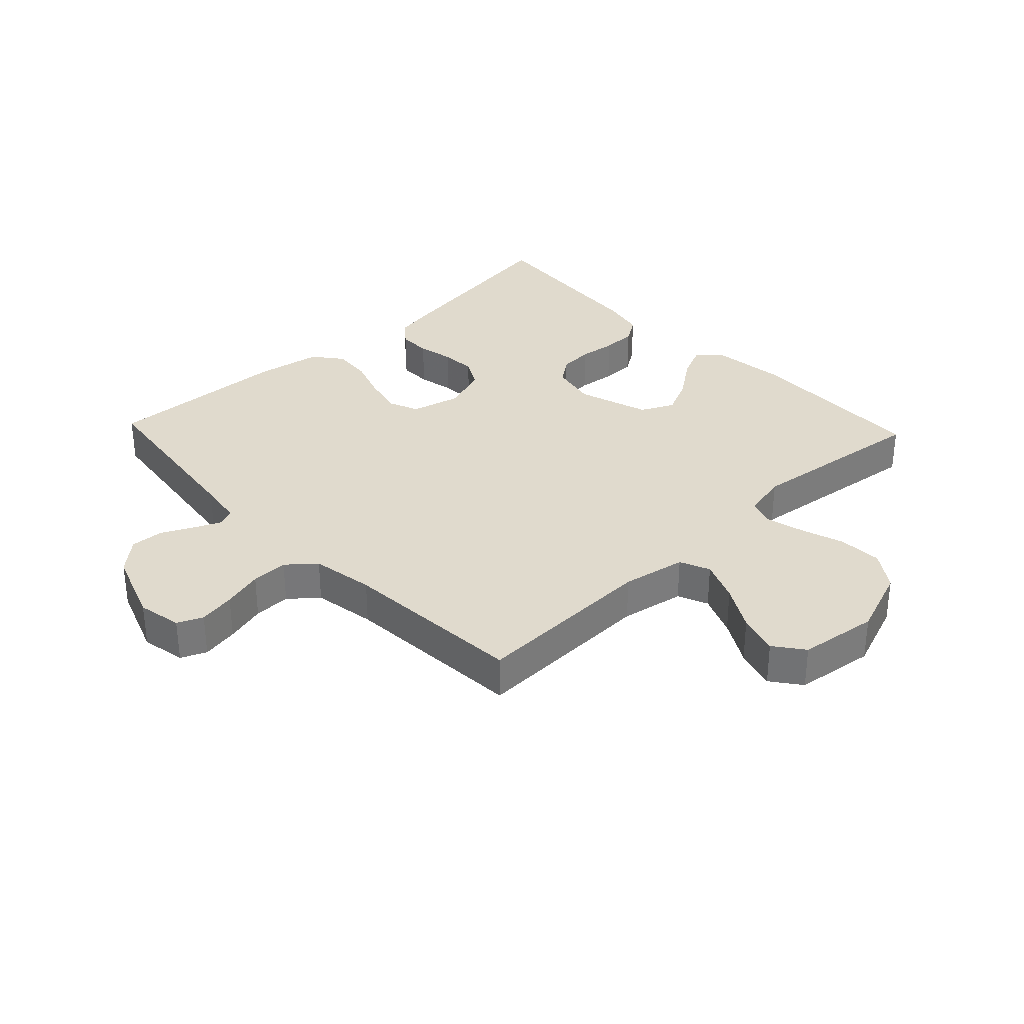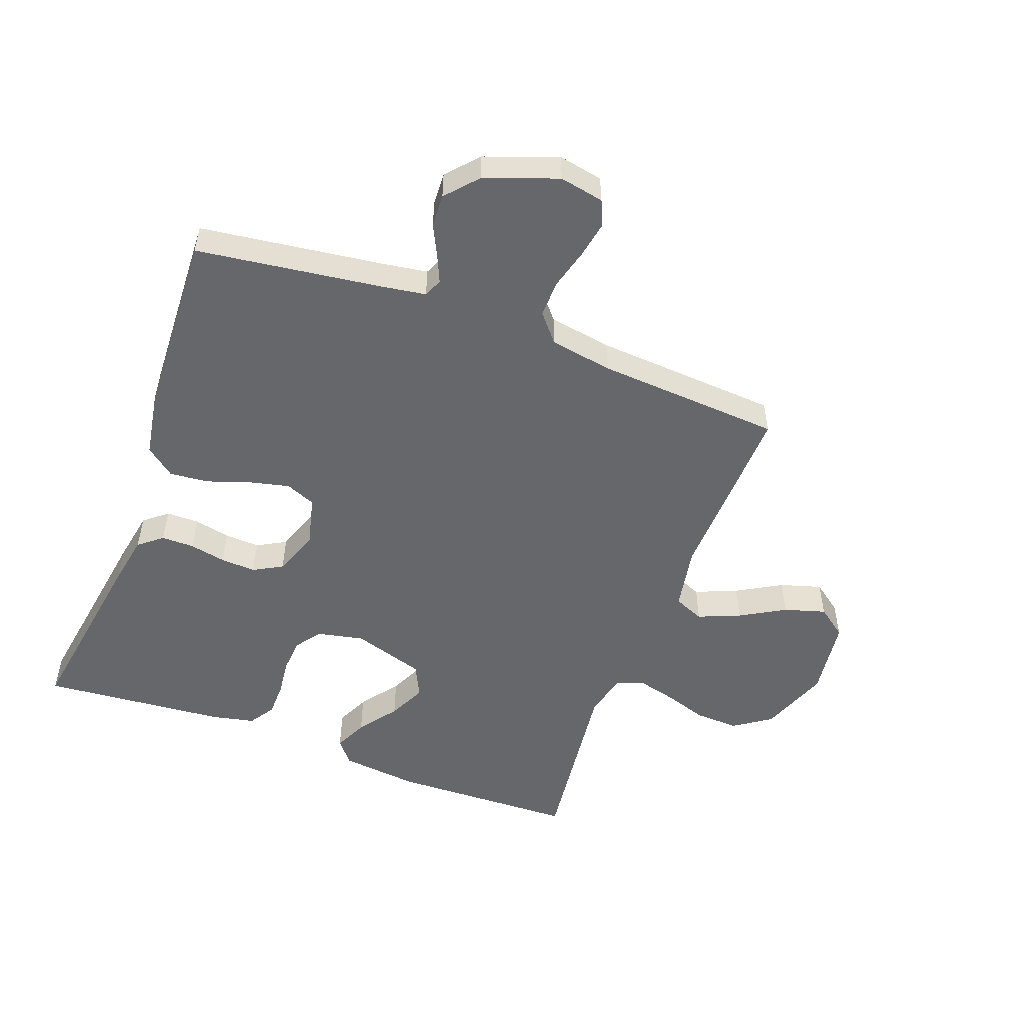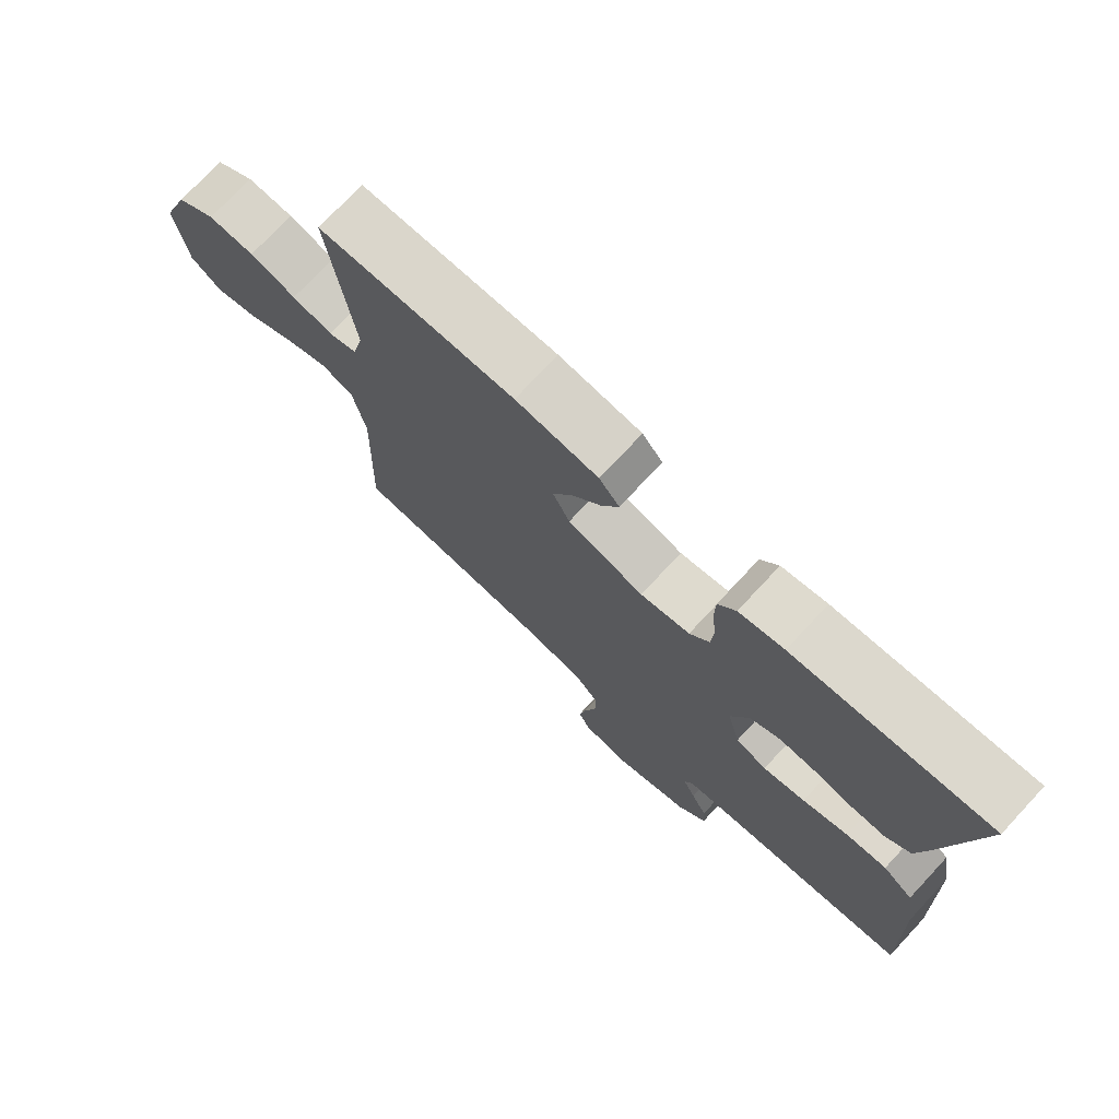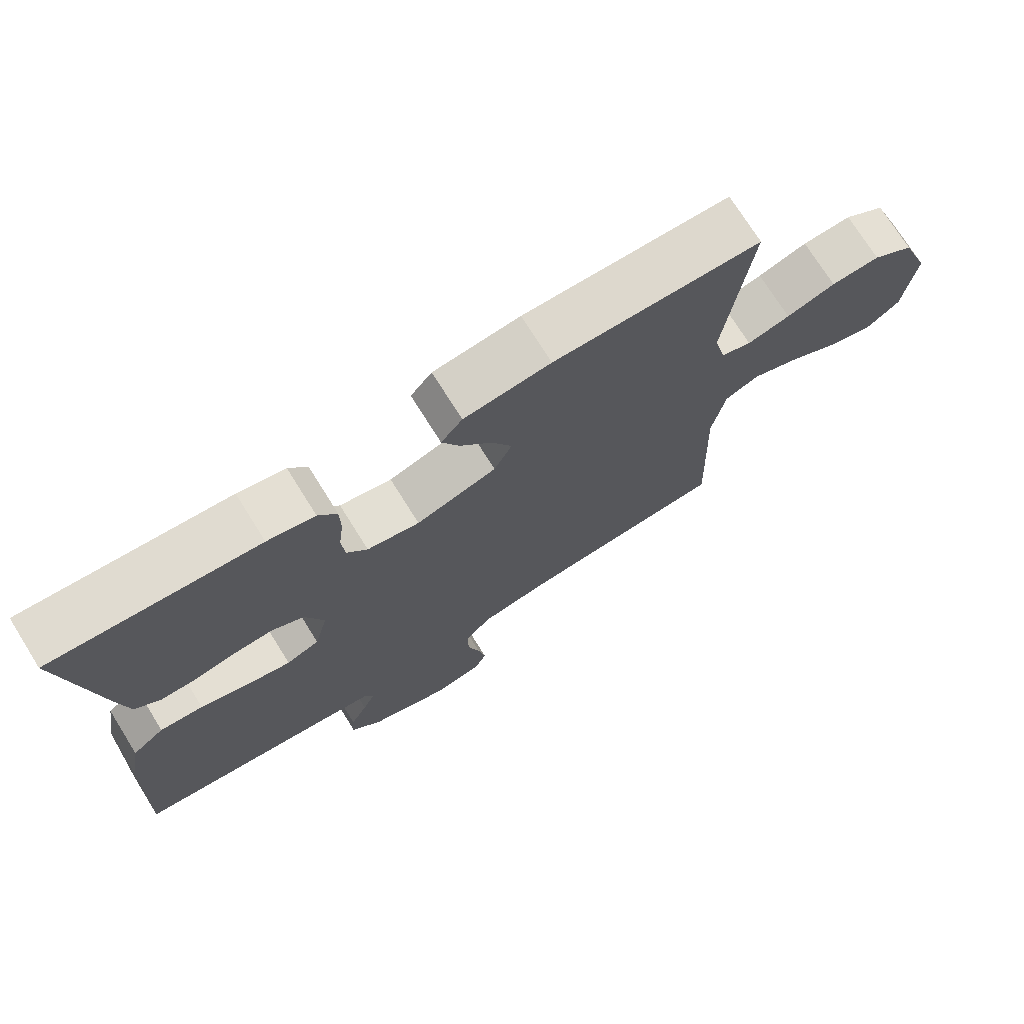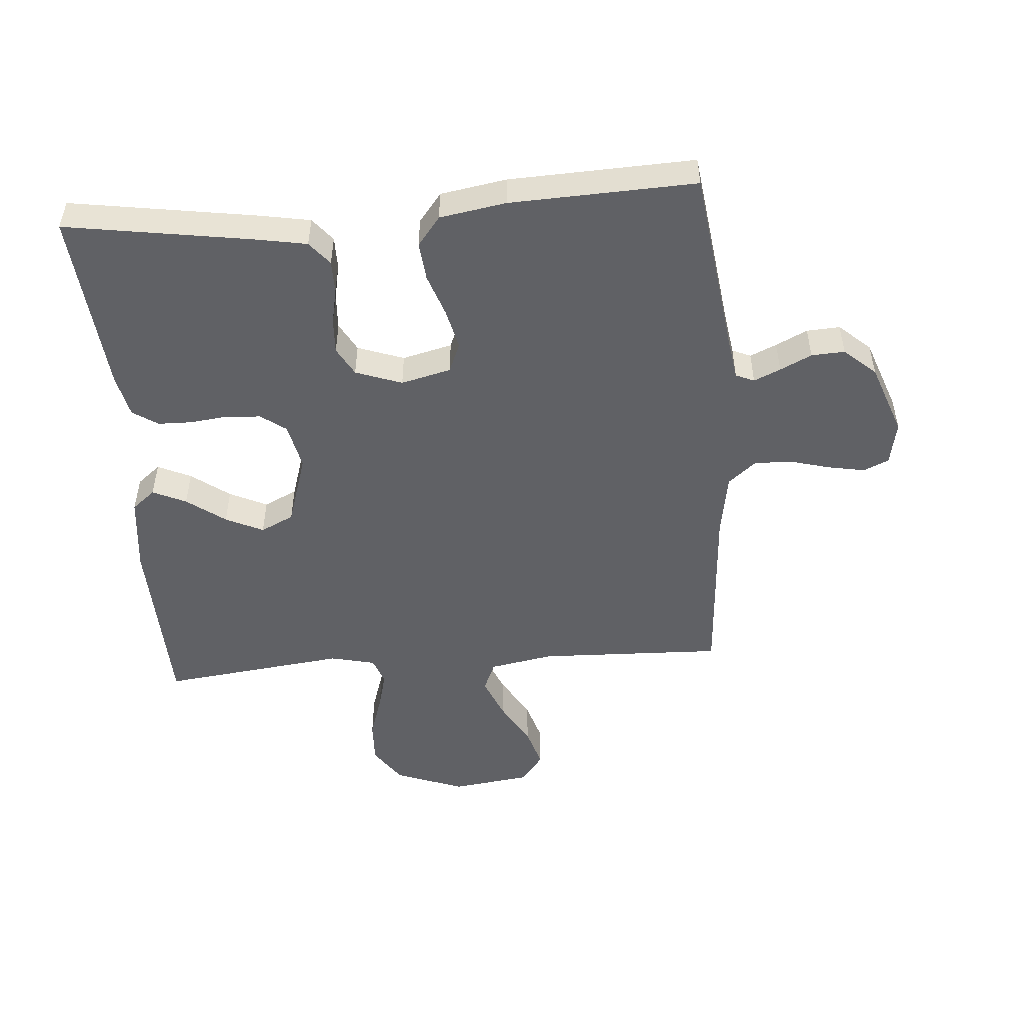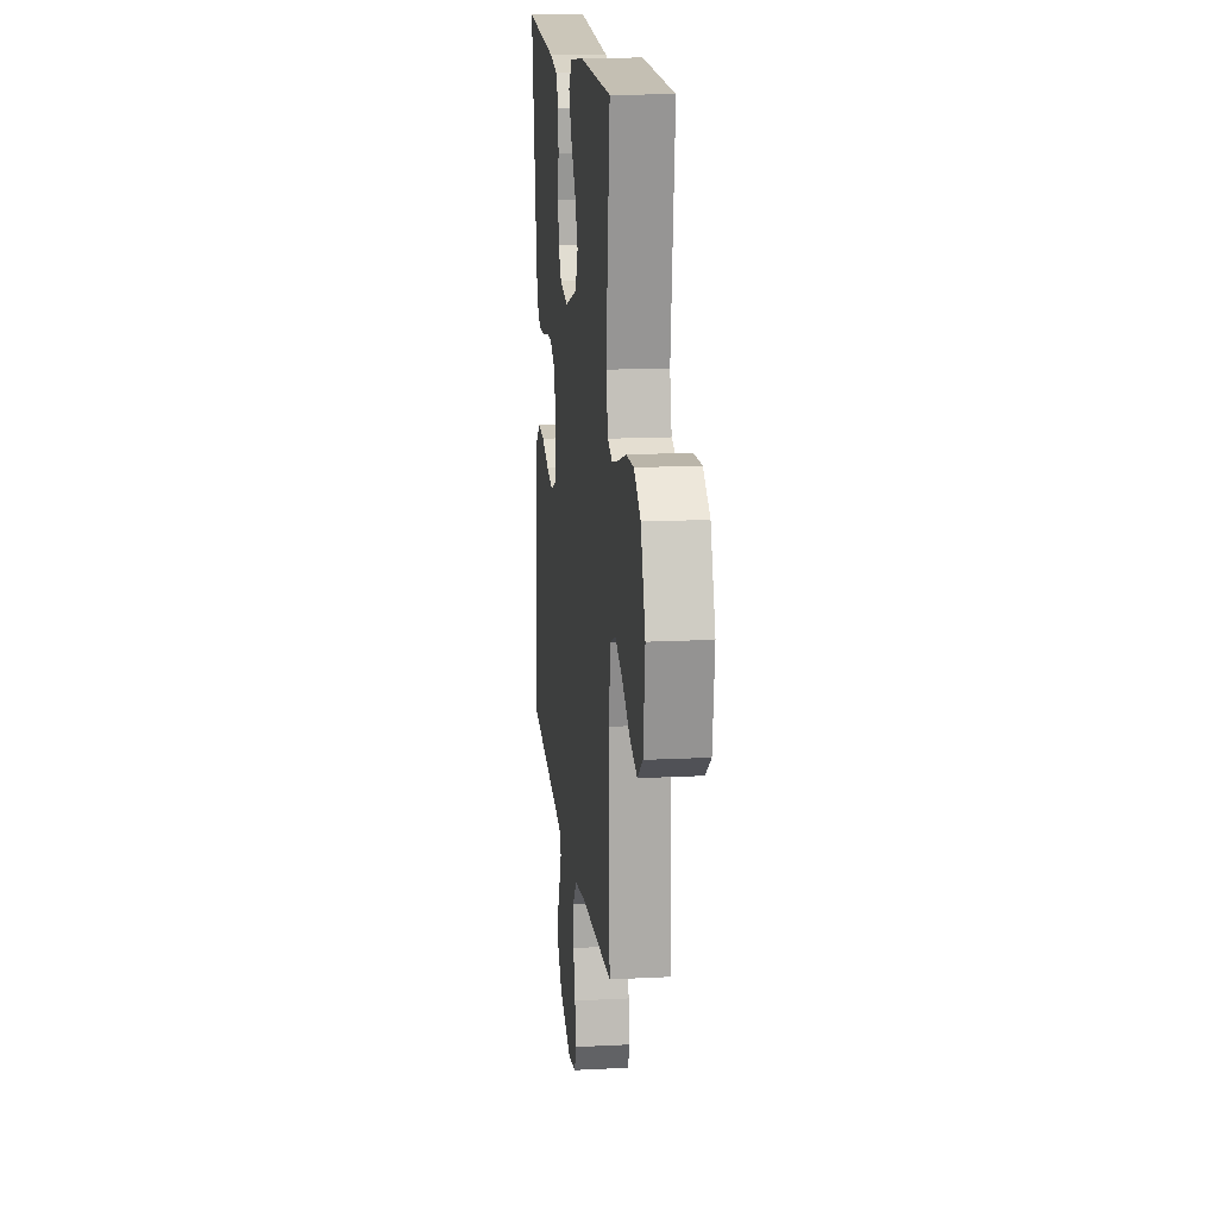
<metadata>
{"format":"obj","ext":"obj","renderer":"f3d","projection":"perspective","resolution":1024,"background":"white","views":[{"elev":33.0,"azim":-133.4,"up":"+Y"},{"elev":-52.1,"azim":159.6,"up":"+Y"},{"elev":74.6,"azim":43.0,"up":"+Z"},{"elev":73.5,"azim":148.0,"up":"+Z"},{"elev":-49.9,"azim":94.5,"up":"+Y"},{"elev":16.0,"azim":-96.1,"up":"+Z"}]}
</metadata>
<code>
v -0.5 0.07 0.5
v -0.2 0.07 0.509
v -0.074 0.07 0.495
v -0.043 0.07 0.457
v -0.068 0.07 0.403
v -0.114 0.07 0.341
v -0.143 0.07 0.28
v -0.117 0.07 0.226
v 0 0.07 0.189
v 0.076 0.07 0.205
v 0.106 0.07 0.246
v 0.11 0.07 0.302
v 0.103 0.07 0.362
v 0.104 0.07 0.418
v 0.131 0.07 0.459
v 0.2 0.07 0.474
v 0.5 0.07 0.5
v 0.453 0.07 0.2
v 0.438 0.07 0.117
v 0.4 0.07 0.086
v 0.347 0.07 0.086
v 0.288 0.07 0.098
v 0.231 0.07 0.101
v 0.184 0.07 0.075
v 0.157 0.07 0
v 0.177 0.07 -0.081
v 0.225 0.07 -0.101
v 0.29 0.07 -0.086
v 0.36 0.07 -0.062
v 0.423 0.07 -0.056
v 0.47 0.07 -0.093
v 0.488 0.07 -0.2
v 0.5 0.07 -0.5
v 0.2 0.07 -0.54
v 0.129 0.07 -0.551
v 0.116 0.07 -0.581
v 0.135 0.07 -0.624
v 0.16 0.07 -0.675
v 0.163 0.07 -0.729
v 0.118 0.07 -0.78
v 0 0.07 -0.823
v -0.072 0.07 -0.809
v -0.09 0.07 -0.768
v -0.079 0.07 -0.708
v -0.061 0.07 -0.642
v -0.06 0.07 -0.582
v -0.098 0.07 -0.537
v -0.2 0.07 -0.52
v -0.5 0.07 -0.5
v -0.49 0.07 -0.2
v -0.509 0.07 -0.096
v -0.558 0.07 -0.075
v -0.626 0.07 -0.103
v -0.699 0.07 -0.145
v -0.766 0.07 -0.165
v -0.814 0.07 -0.129
v -0.831 0.07 0
v -0.789 0.07 0.112
v -0.729 0.07 0.153
v -0.658 0.07 0.15
v -0.587 0.07 0.127
v -0.525 0.07 0.111
v -0.481 0.07 0.127
v -0.464 0.07 0.2
v -0.5 0 0.5
v -0.2 0 0.509
v -0.074 0 0.495
v -0.043 0 0.457
v -0.068 0 0.403
v -0.114 0 0.341
v -0.143 0 0.28
v -0.117 0 0.226
v 0 0 0.189
v 0.076 0 0.205
v 0.106 0 0.246
v 0.11 0 0.302
v 0.103 0 0.362
v 0.104 0 0.418
v 0.131 0 0.459
v 0.2 0 0.474
v 0.5 0 0.5
v 0.453 0 0.2
v 0.438 0 0.117
v 0.4 0 0.086
v 0.347 0 0.086
v 0.288 0 0.098
v 0.231 0 0.101
v 0.184 0 0.075
v 0.157 0 0
v 0.177 0 -0.081
v 0.225 0 -0.101
v 0.29 0 -0.086
v 0.36 0 -0.062
v 0.423 0 -0.056
v 0.47 0 -0.093
v 0.488 0 -0.2
v 0.5 0 -0.5
v 0.2 0 -0.54
v 0.129 0 -0.551
v 0.116 0 -0.581
v 0.135 0 -0.624
v 0.16 0 -0.675
v 0.163 0 -0.729
v 0.118 0 -0.78
v 0 0 -0.823
v -0.072 0 -0.809
v -0.09 0 -0.768
v -0.079 0 -0.708
v -0.061 0 -0.642
v -0.06 0 -0.582
v -0.098 0 -0.537
v -0.2 0 -0.52
v -0.5 0 -0.5
v -0.49 0 -0.2
v -0.509 0 -0.096
v -0.558 0 -0.075
v -0.626 0 -0.103
v -0.699 0 -0.145
v -0.766 0 -0.165
v -0.814 0 -0.129
v -0.831 0 0
v -0.789 0 0.112
v -0.729 0 0.153
v -0.658 0 0.15
v -0.587 0 0.127
v -0.525 0 0.111
v -0.481 0 0.127
v -0.464 0 0.2
f 59 60 61
f 58 59 61
f 57 58 61
f 56 57 61
f 55 56 61
f 54 55 61
f 53 54 61
f 52 53 61 62
f 51 52 62 63
f 48 49 50
f 51 63 64
f 50 51 64
f 48 50 64
f 47 48 64
f 43 44 45
f 42 43 45
f 41 42 45
f 40 41 45
f 39 40 45
f 38 39 45
f 37 38 45
f 36 37 45 46
f 47 64 1
f 46 47 1
f 36 46 1
f 35 36 1
f 32 33 34
f 31 32 34
f 30 31 34
f 29 30 34
f 28 29 34
f 20 21 22
f 19 20 22
f 18 19 22
f 17 18 22
f 16 17 22
f 15 16 22
f 14 15 22
f 13 14 22
f 12 13 22
f 11 12 22 23
f 10 11 23 24
f 4 5 6
f 3 4 6
f 2 3 6
f 1 2 6
f 1 6 7
f 35 1 7 8
f 27 28 34 35
f 26 27 35
f 35 8 9
f 26 35 9
f 25 26 9
f 9 10 24 25
f 125 124 123
f 125 123 122
f 125 122 121
f 125 121 120
f 125 120 119
f 125 119 118
f 125 118 117
f 126 125 117 116
f 127 126 116 115
f 114 113 112
f 128 127 115
f 128 115 114
f 128 114 112
f 128 112 111
f 109 108 107
f 109 107 106
f 109 106 105
f 109 105 104
f 109 104 103
f 109 103 102
f 109 102 101
f 110 109 101 100
f 65 128 111
f 65 111 110
f 65 110 100
f 65 100 99
f 98 97 96
f 98 96 95
f 98 95 94
f 98 94 93
f 98 93 92
f 86 85 84
f 86 84 83
f 86 83 82
f 86 82 81
f 86 81 80
f 86 80 79
f 86 79 78
f 86 78 77
f 86 77 76
f 87 86 76 75
f 88 87 75 74
f 70 69 68
f 70 68 67
f 70 67 66
f 70 66 65
f 71 70 65
f 72 71 65 99
f 99 98 92 91
f 99 91 90
f 73 72 99
f 73 99 90
f 73 90 89
f 89 88 74 73
f 1 65 66 2
f 2 66 67 3
f 3 67 68 4
f 4 68 69 5
f 5 69 70 6
f 6 70 71 7
f 7 71 72 8
f 8 72 73 9
f 9 73 74 10
f 10 74 75 11
f 11 75 76 12
f 12 76 77 13
f 13 77 78 14
f 14 78 79 15
f 15 79 80 16
f 16 80 81 17
f 17 81 82 18
f 18 82 83 19
f 19 83 84 20
f 20 84 85 21
f 21 85 86 22
f 22 86 87 23
f 23 87 88 24
f 24 88 89 25
f 25 89 90 26
f 26 90 91 27
f 27 91 92 28
f 28 92 93 29
f 29 93 94 30
f 30 94 95 31
f 31 95 96 32
f 32 96 97 33
f 33 97 98 34
f 34 98 99 35
f 35 99 100 36
f 36 100 101 37
f 37 101 102 38
f 38 102 103 39
f 39 103 104 40
f 40 104 105 41
f 41 105 106 42
f 42 106 107 43
f 43 107 108 44
f 44 108 109 45
f 45 109 110 46
f 46 110 111 47
f 47 111 112 48
f 48 112 113 49
f 49 113 114 50
f 50 114 115 51
f 51 115 116 52
f 52 116 117 53
f 53 117 118 54
f 54 118 119 55
f 55 119 120 56
f 56 120 121 57
f 57 121 122 58
f 58 122 123 59
f 59 123 124 60
f 60 124 125 61
f 61 125 126 62
f 62 126 127 63
f 63 127 128 64
f 64 128 65 1

</code>
